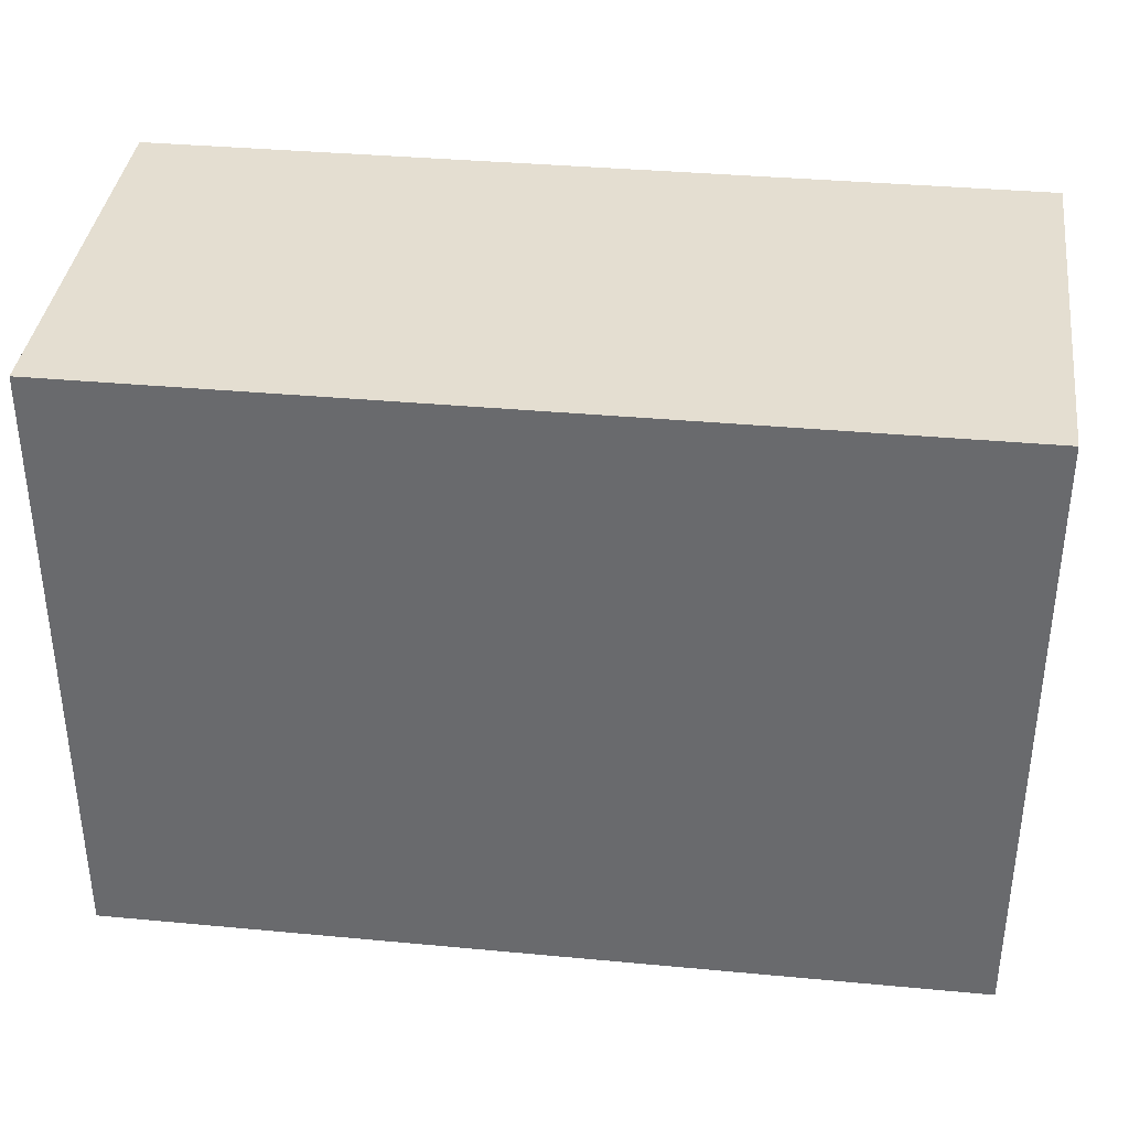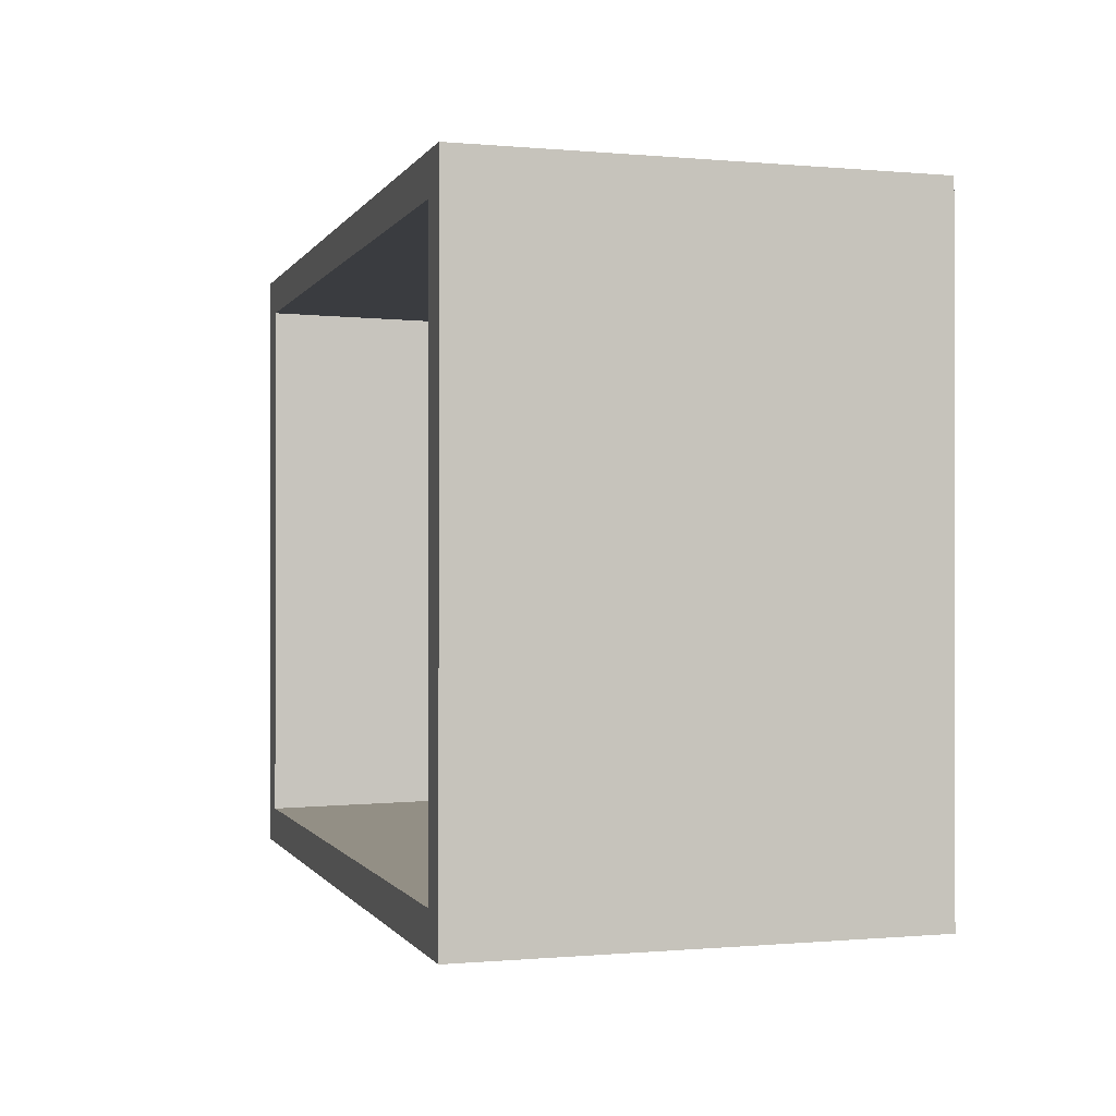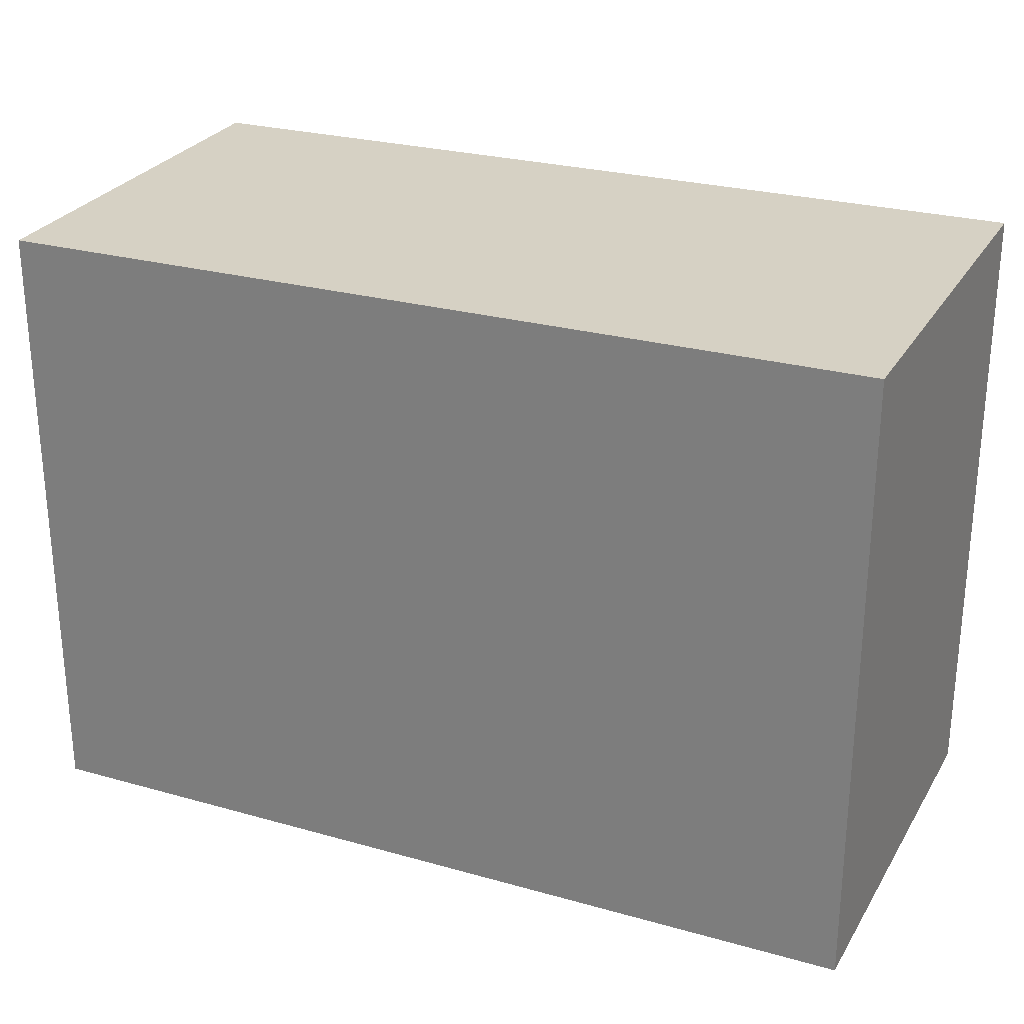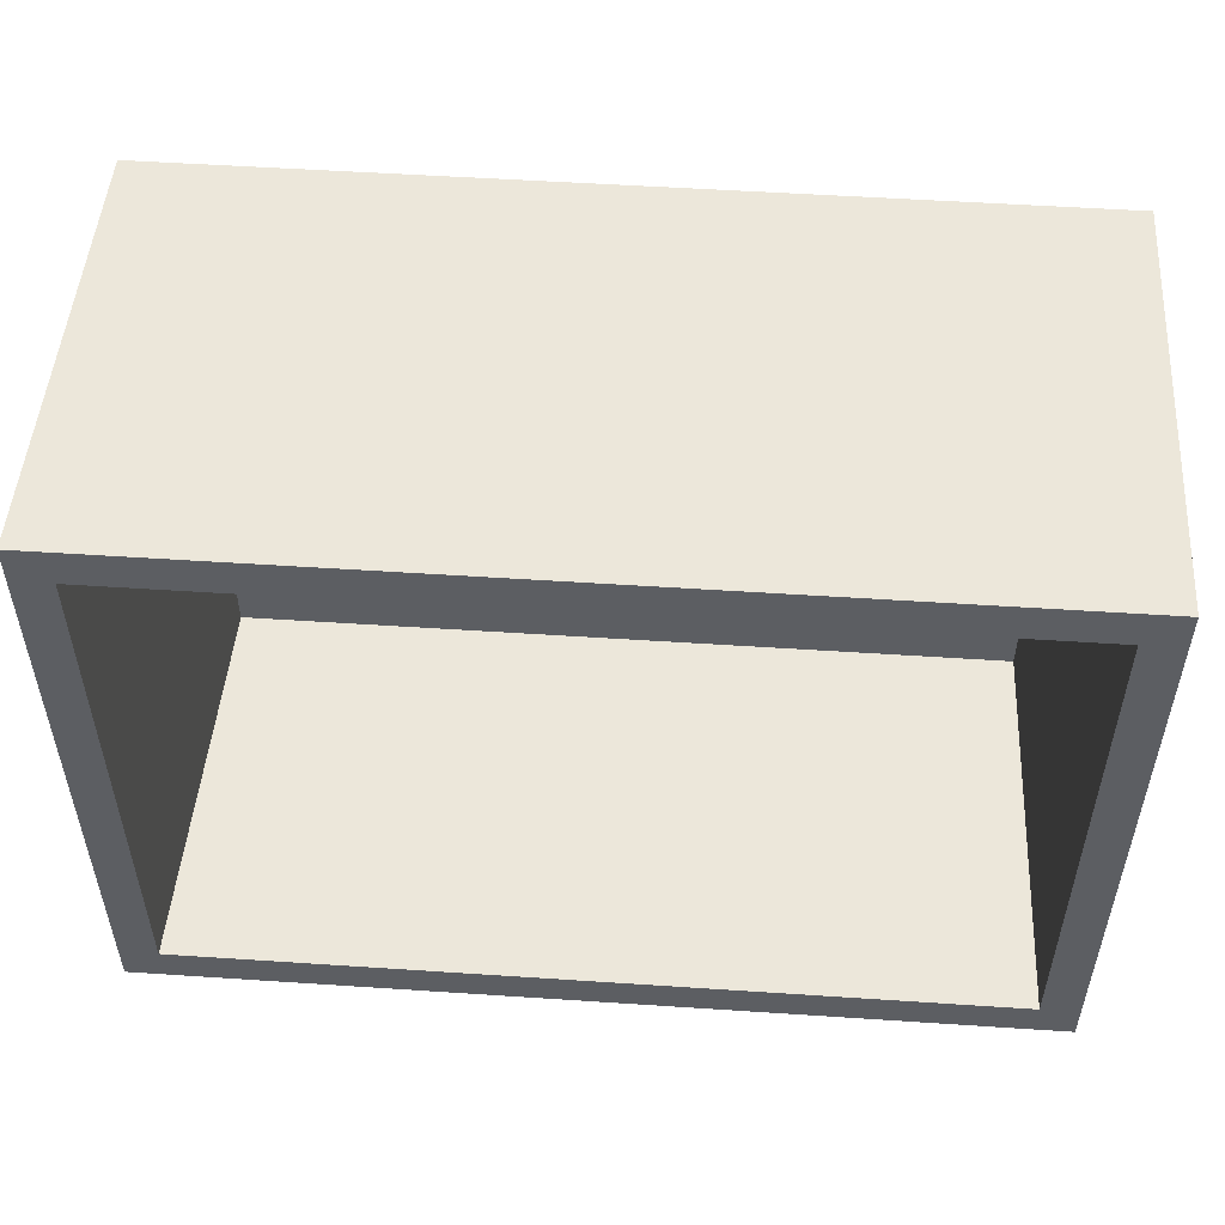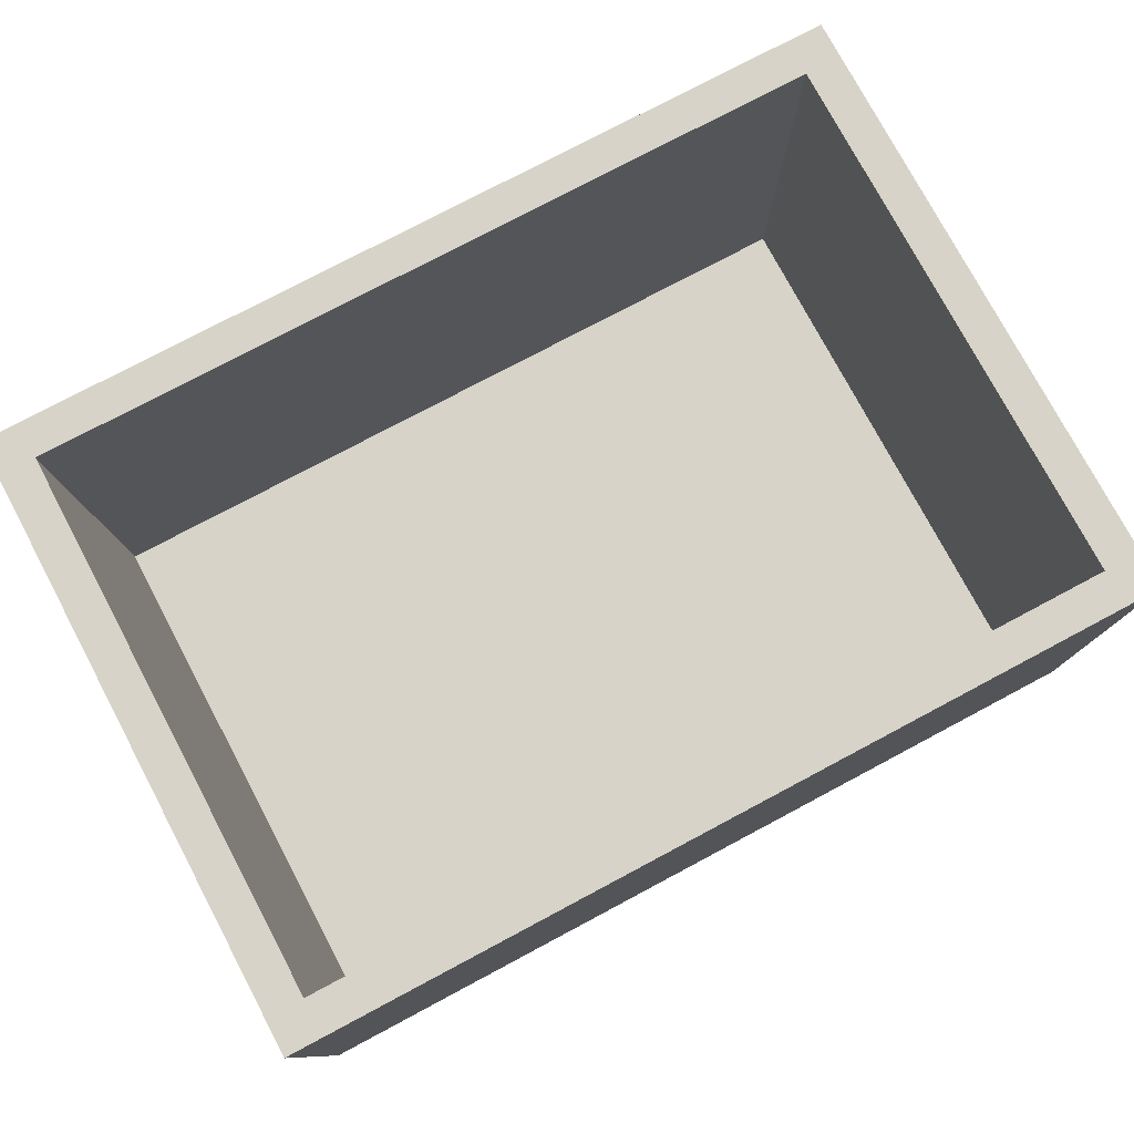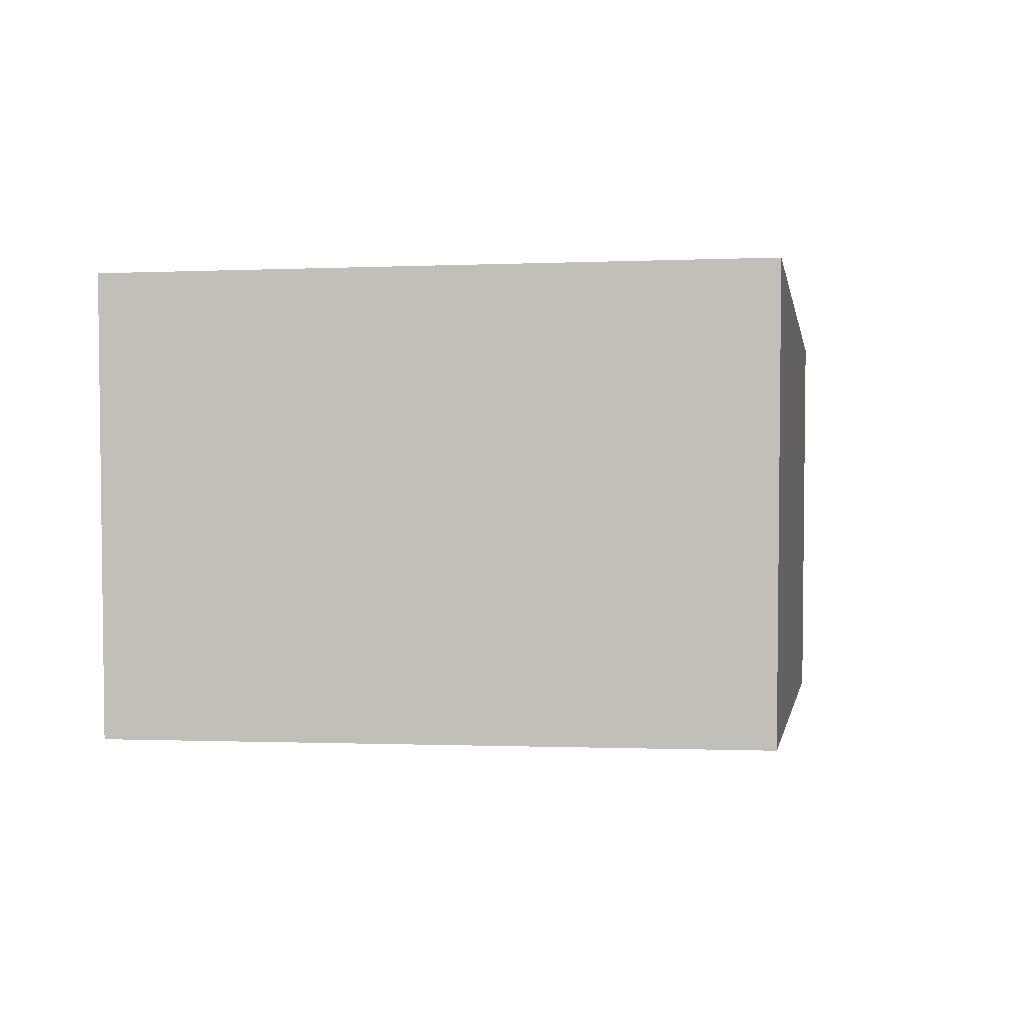
<metadata>
{"format":"obj","ext":"obj","renderer":"f3d","projection":"perspective","resolution":1024,"background":"white","views":[{"elev":35.9,"azim":7.0,"up":"+Z"},{"elev":-0.5,"azim":-105.3,"up":"+Z"},{"elev":26.3,"azim":23.9,"up":"+Z"},{"elev":52.3,"azim":-175.9,"up":"+Z"},{"elev":77.0,"azim":152.0,"up":"+Y"},{"elev":-0.8,"azim":99.6,"up":"+Y"}]}
</metadata>
<code>
g default
v -0.233 0 0.1649
v 0.233 0 0.1649
v -0.2368 0.2303 0.1675
v 0.2368 0.2303 0.1675
v -0.2368 0.2303 -0.1675
v 0.2368 0.2303 -0.1675
v -0.233 0 -0.1649
v 0.233 0 -0.1649
v -0.2167 0.2303 0.1474
v 0.2167 0.2303 0.1474
v 0.2167 0.2303 -0.1474
v -0.2167 0.2303 -0.1474
v -0.2083 0.02347 0.1418
v 0.2083 0.02347 0.1418
v 0.2083 0.02347 -0.1418
v -0.2083 0.02347 -0.1418
g box boxReams godot_exports
f 1 2 4 3
f 13 14 15 16
f 5 6 8 7
f 7 8 2 1
f 2 8 6 4
f 7 1 3 5
f 3 4 10 9
f 4 6 11 10
f 6 5 12 11
f 5 3 9 12
f 9 10 14 13
f 10 11 15 14
f 11 12 16 15
f 12 9 13 16

</code>
